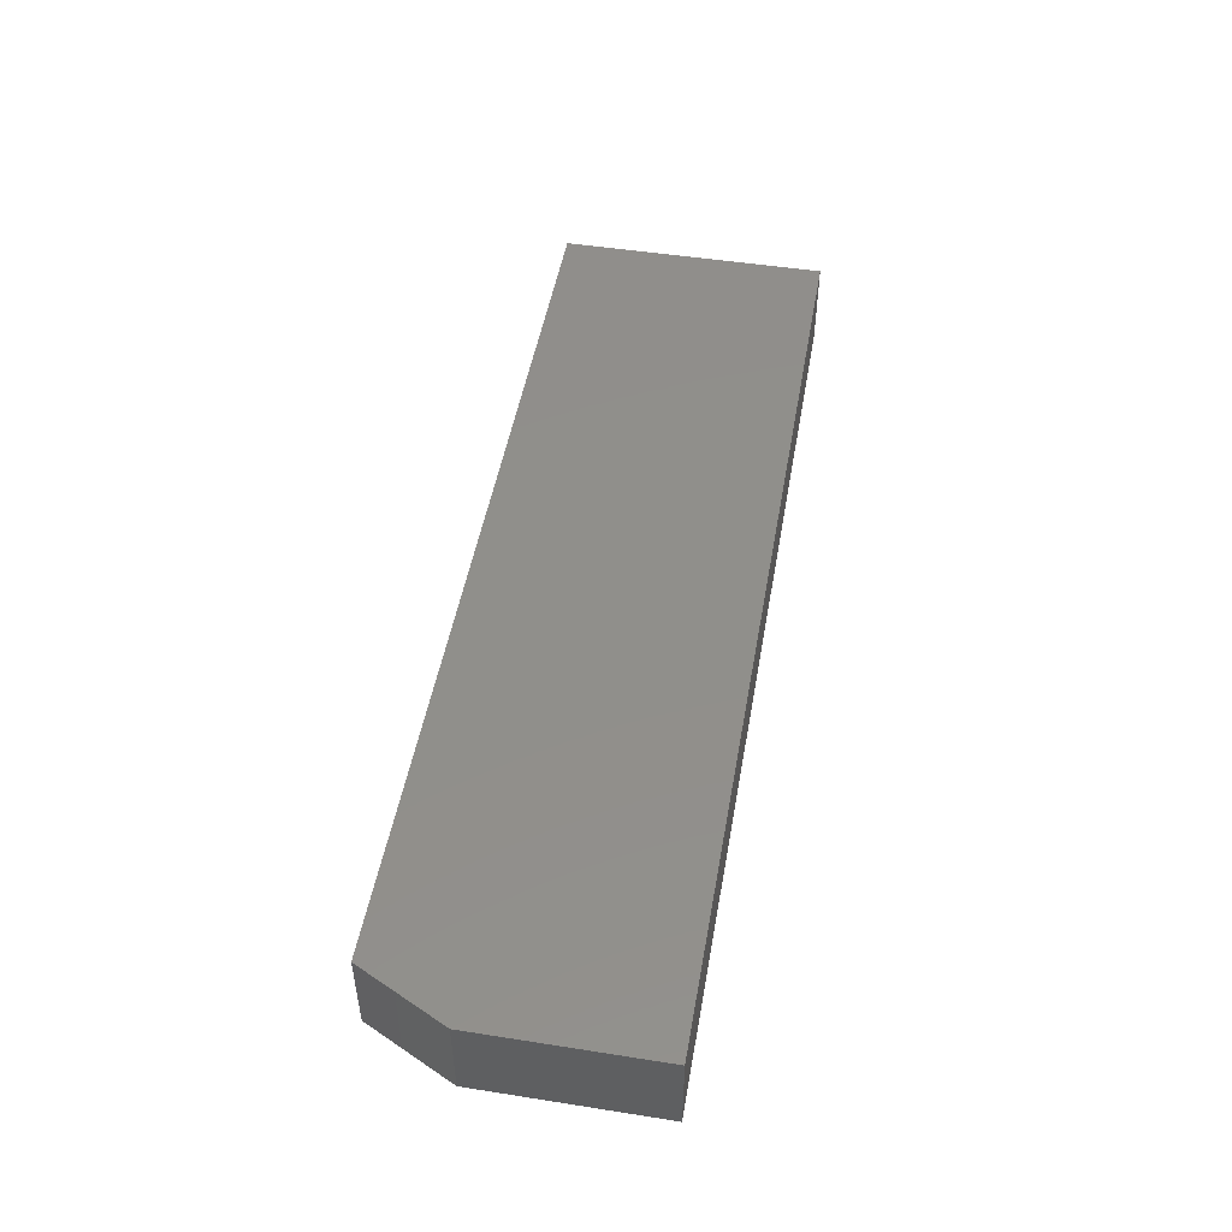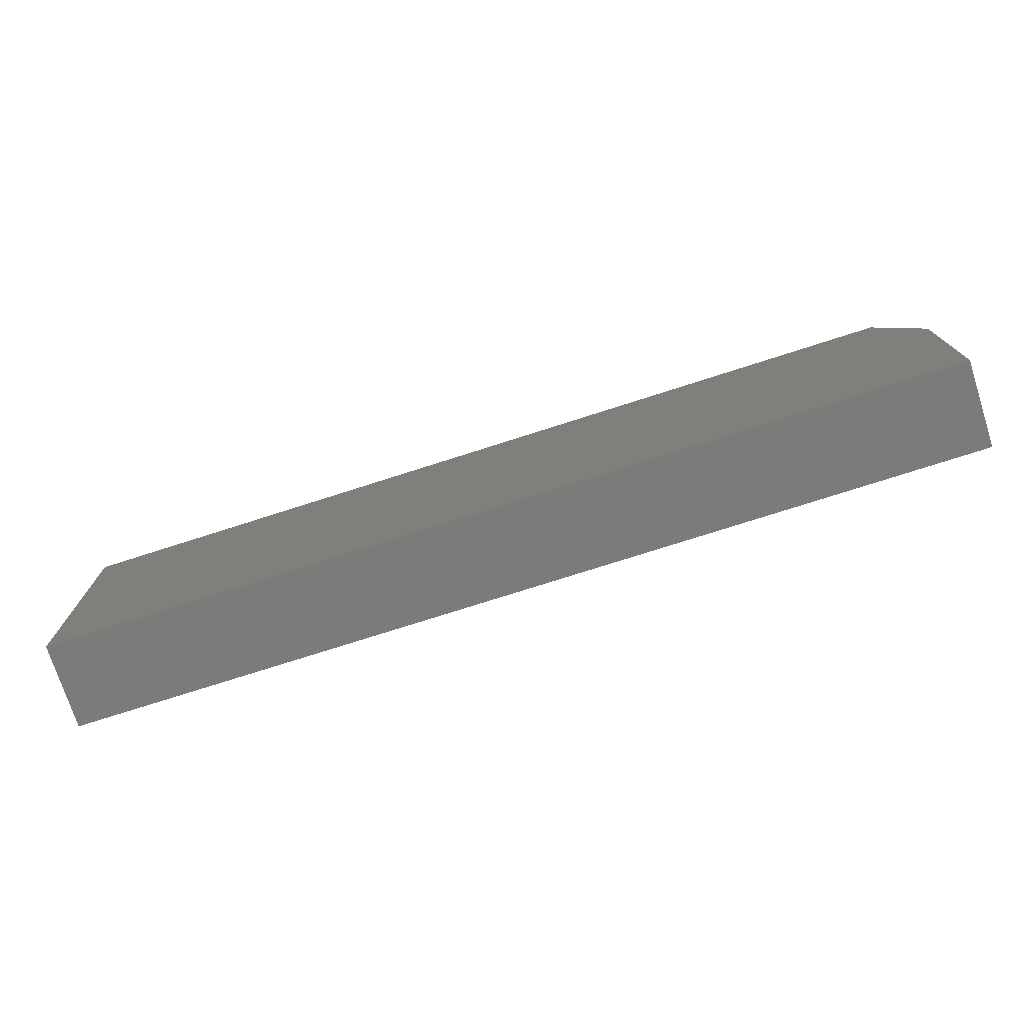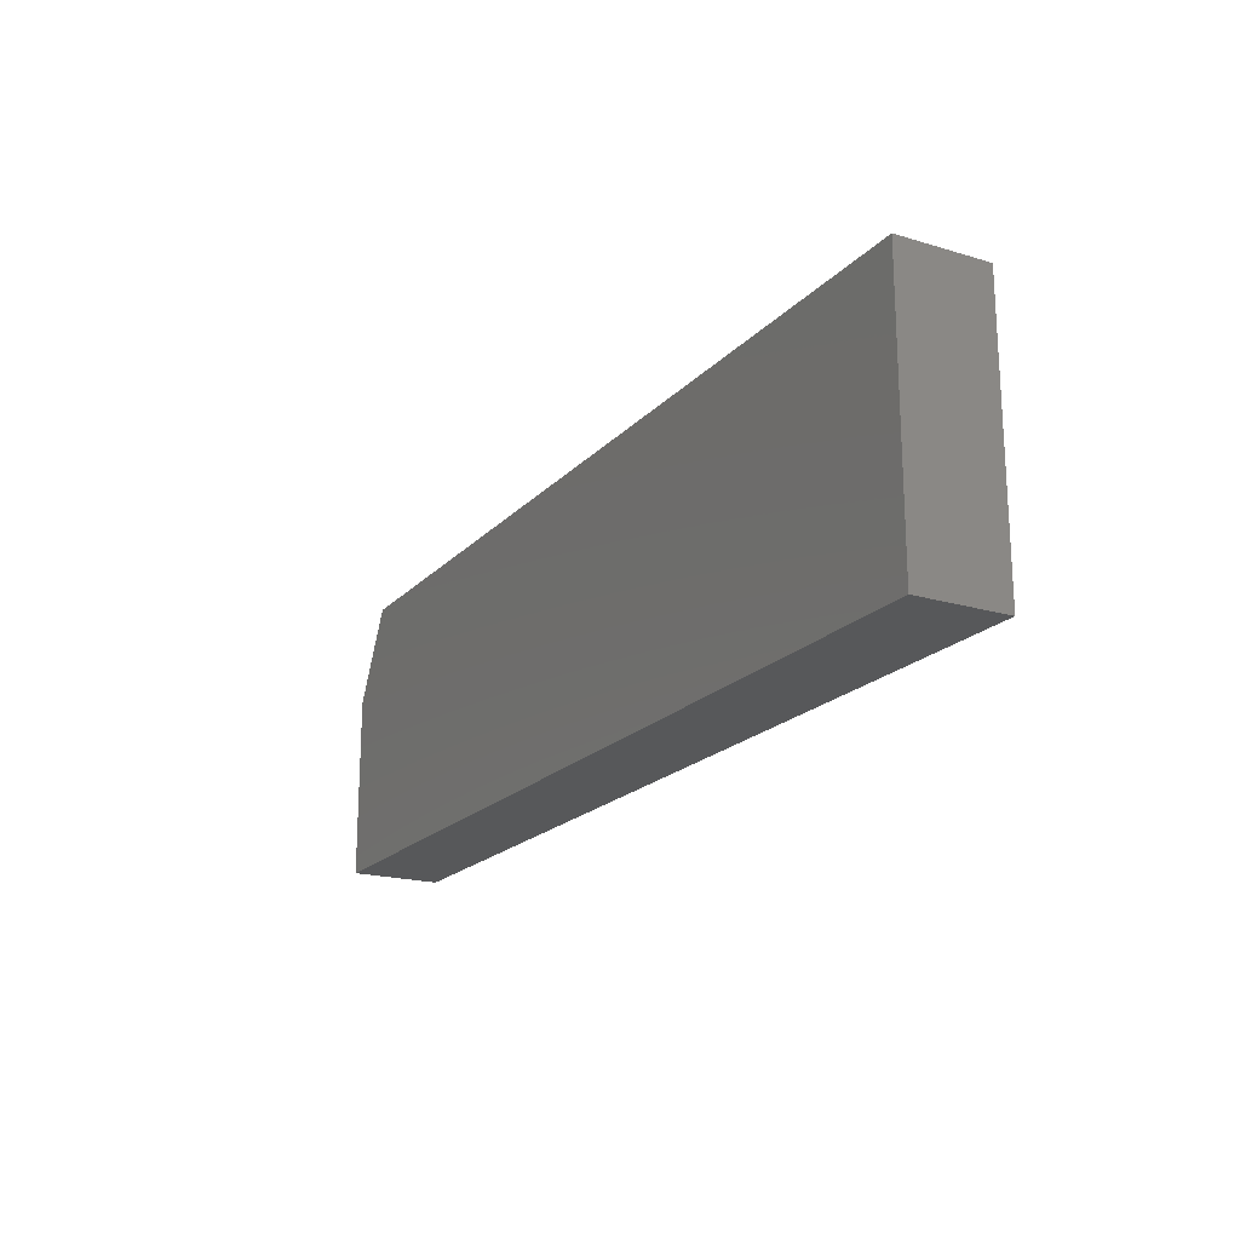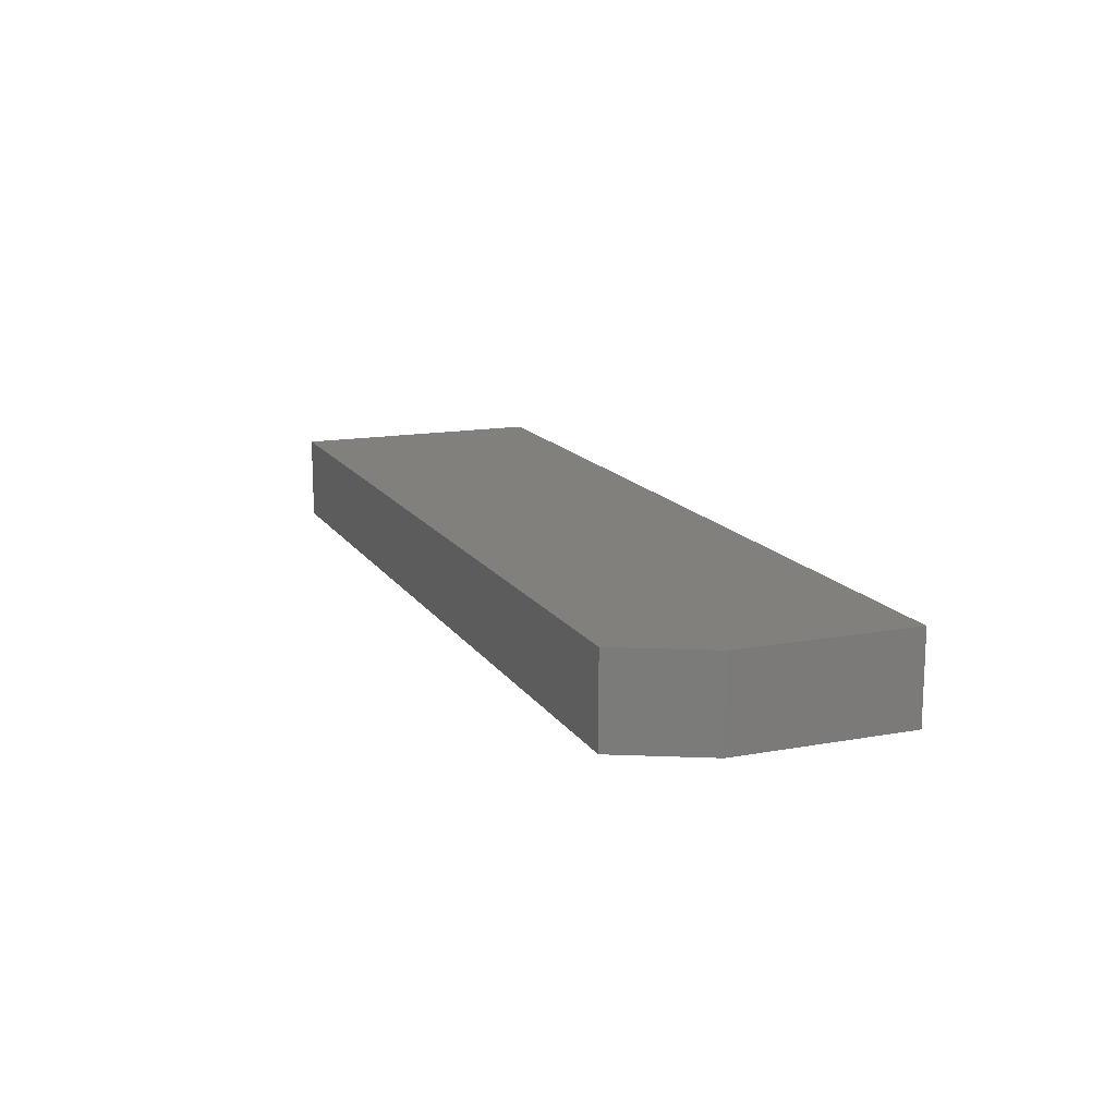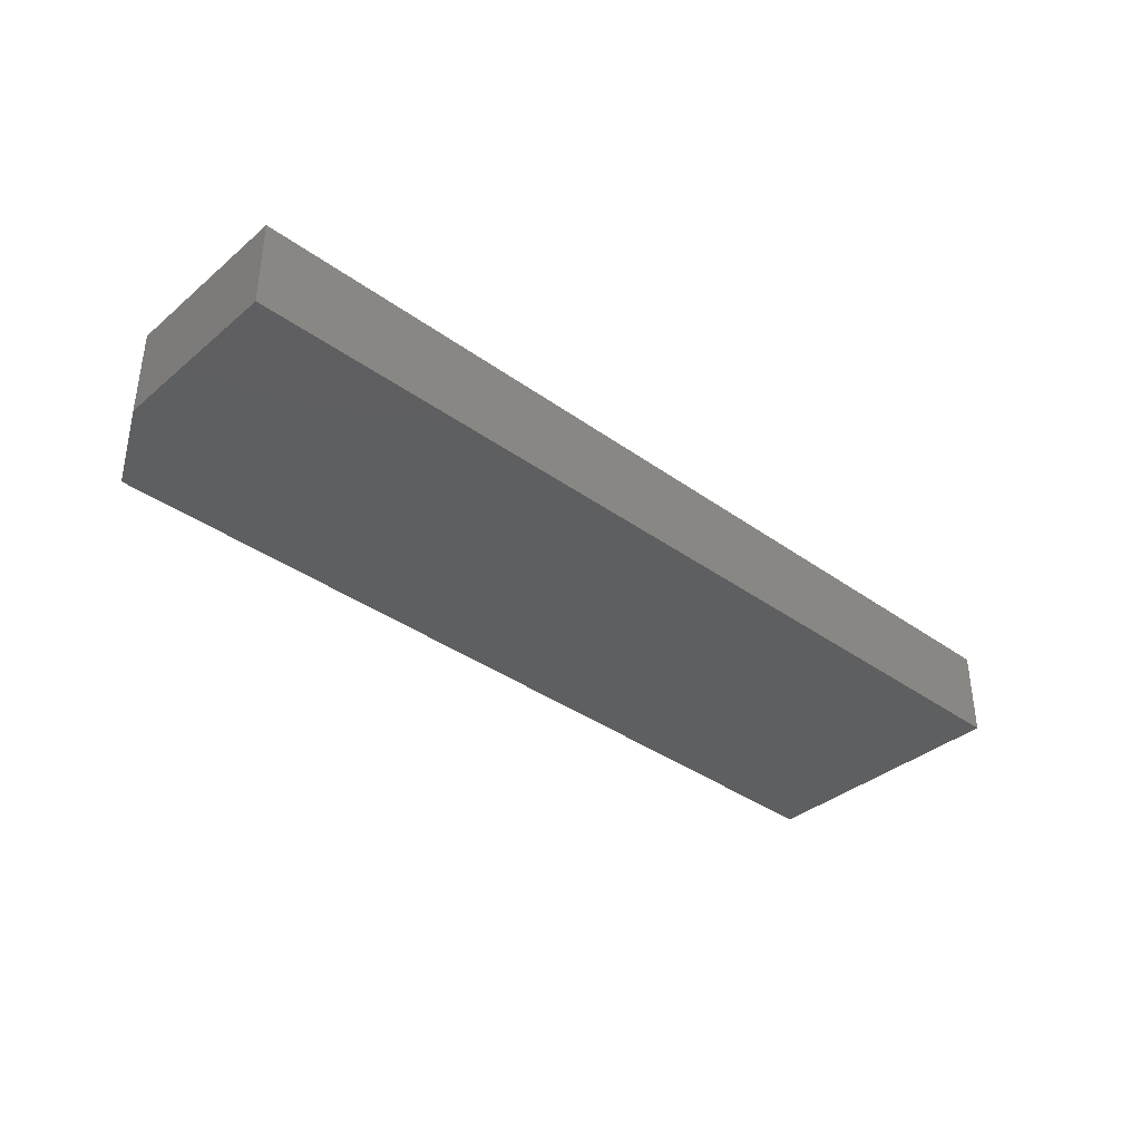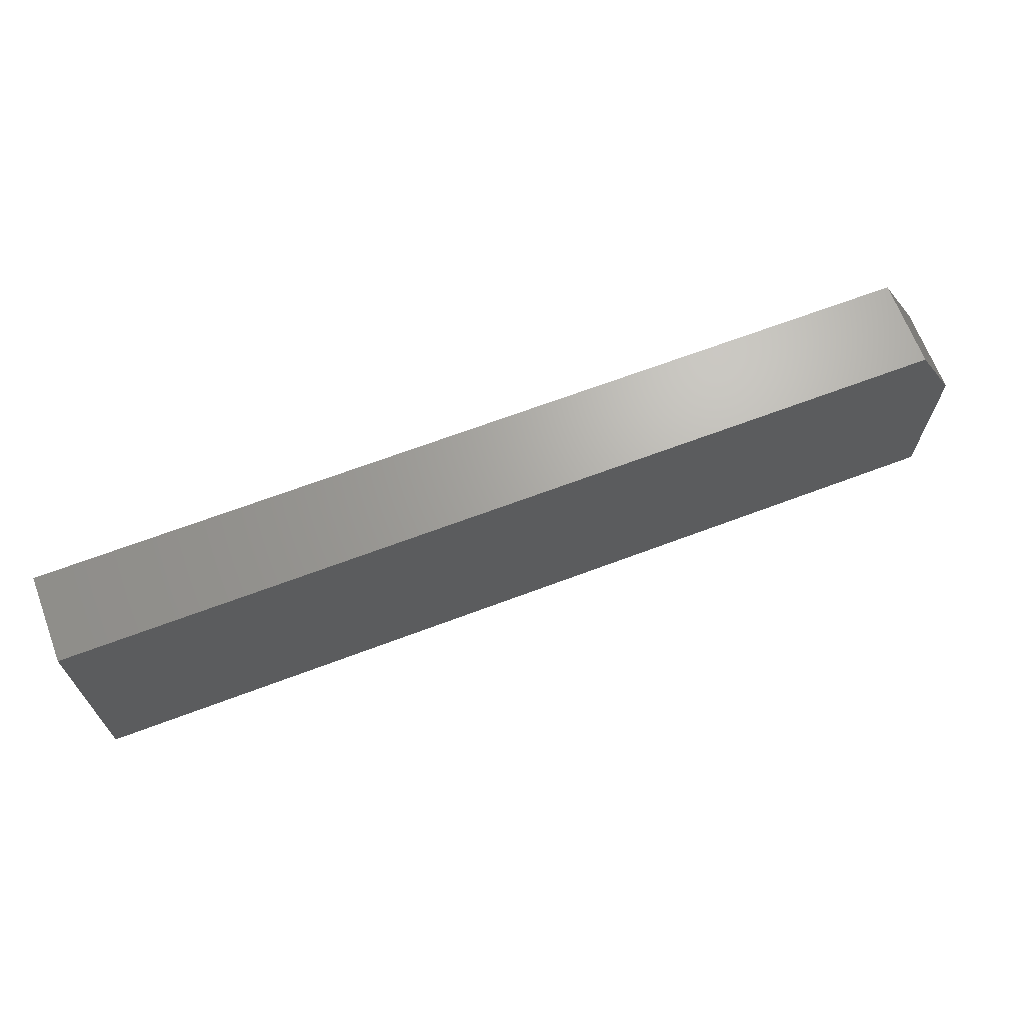
<metadata>
{"format":"stl","ext":"stl","renderer":"f3d","projection":"perspective","resolution":1024,"background":"white","views":[{"elev":48.7,"azim":99.9,"up":"+Y"},{"elev":-74.7,"azim":17.8,"up":"+Z"},{"elev":-19.4,"azim":-119.1,"up":"+Z"},{"elev":14.6,"azim":68.4,"up":"+Y"},{"elev":-37.0,"azim":137.1,"up":"+Y"},{"elev":67.2,"azim":-20.7,"up":"+Z"}]}
</metadata>
<code>
# stl→obj: 10 verts, 16 faces
v 0.08067 0.007812 -0.6276
v 0.08849 0.007812 -0.6433
v -0.0773 0.007812 -0.6276
v 0.08849 0.007812 -0.675
v -0.0773 0.007812 -0.675
v -0.0773 -0.007812 -0.675
v 0.08849 -0.007812 -0.675
v -0.0773 -0.007812 -0.6276
v 0.08849 -0.007812 -0.6433
v 0.08067 -0.007812 -0.6276
f 1 2 3
f 3 2 4
f 3 4 5
f 6 7 8
f 8 7 9
f 8 9 10
f 1 3 10
f 10 3 8
f 4 2 7
f 7 2 9
f 9 2 10
f 10 2 1
f 3 5 8
f 8 5 6
f 5 4 6
f 6 4 7

</code>
